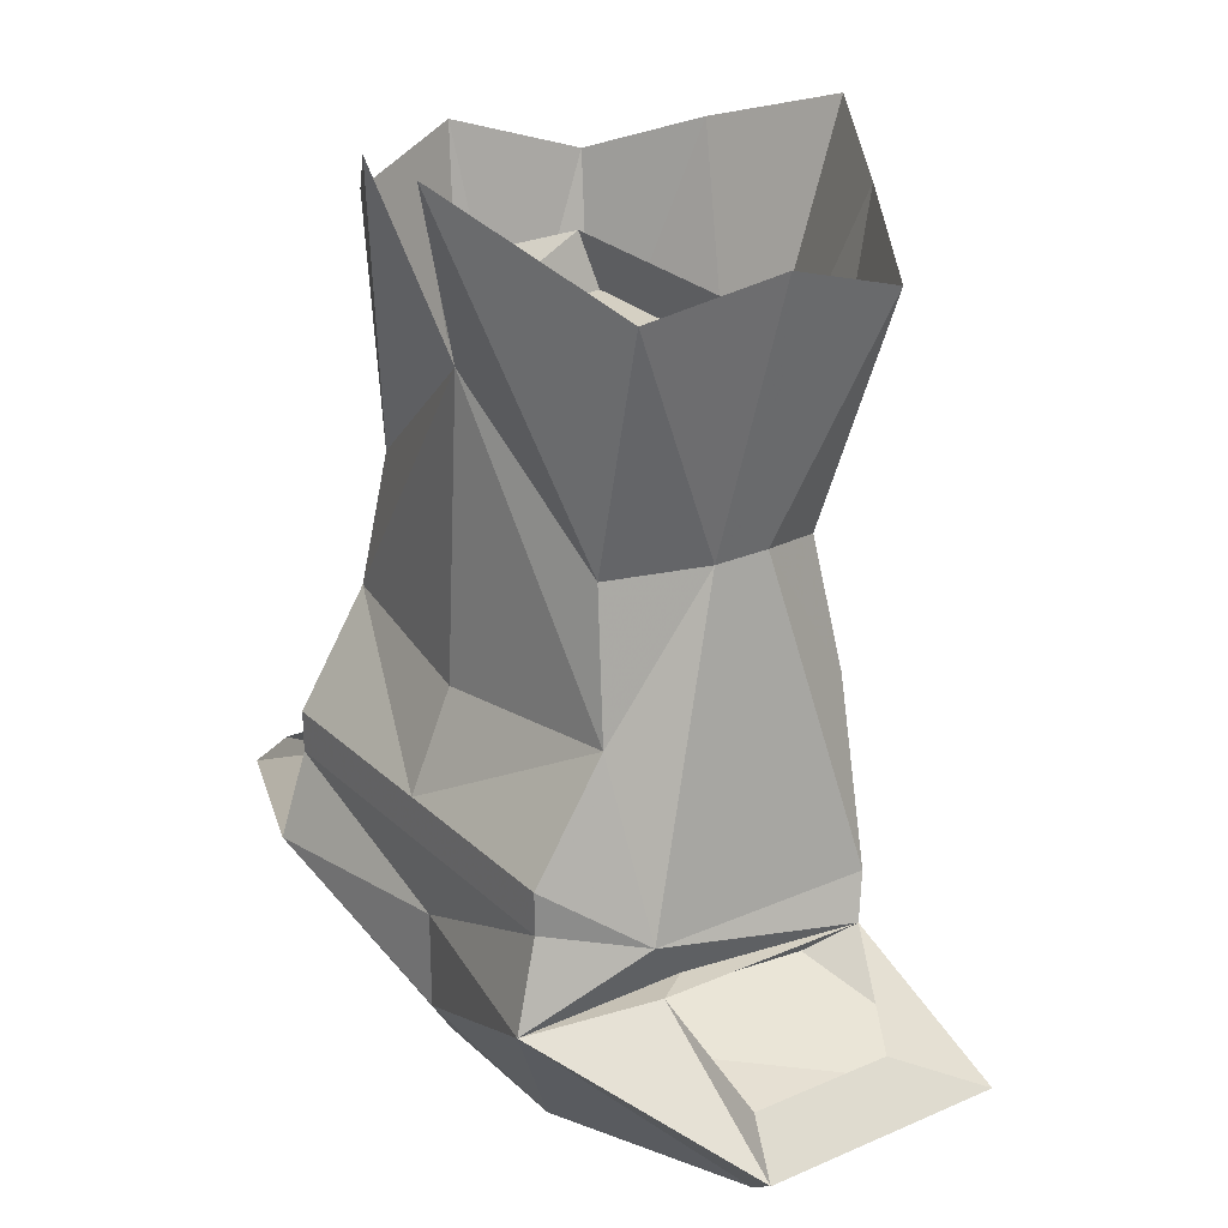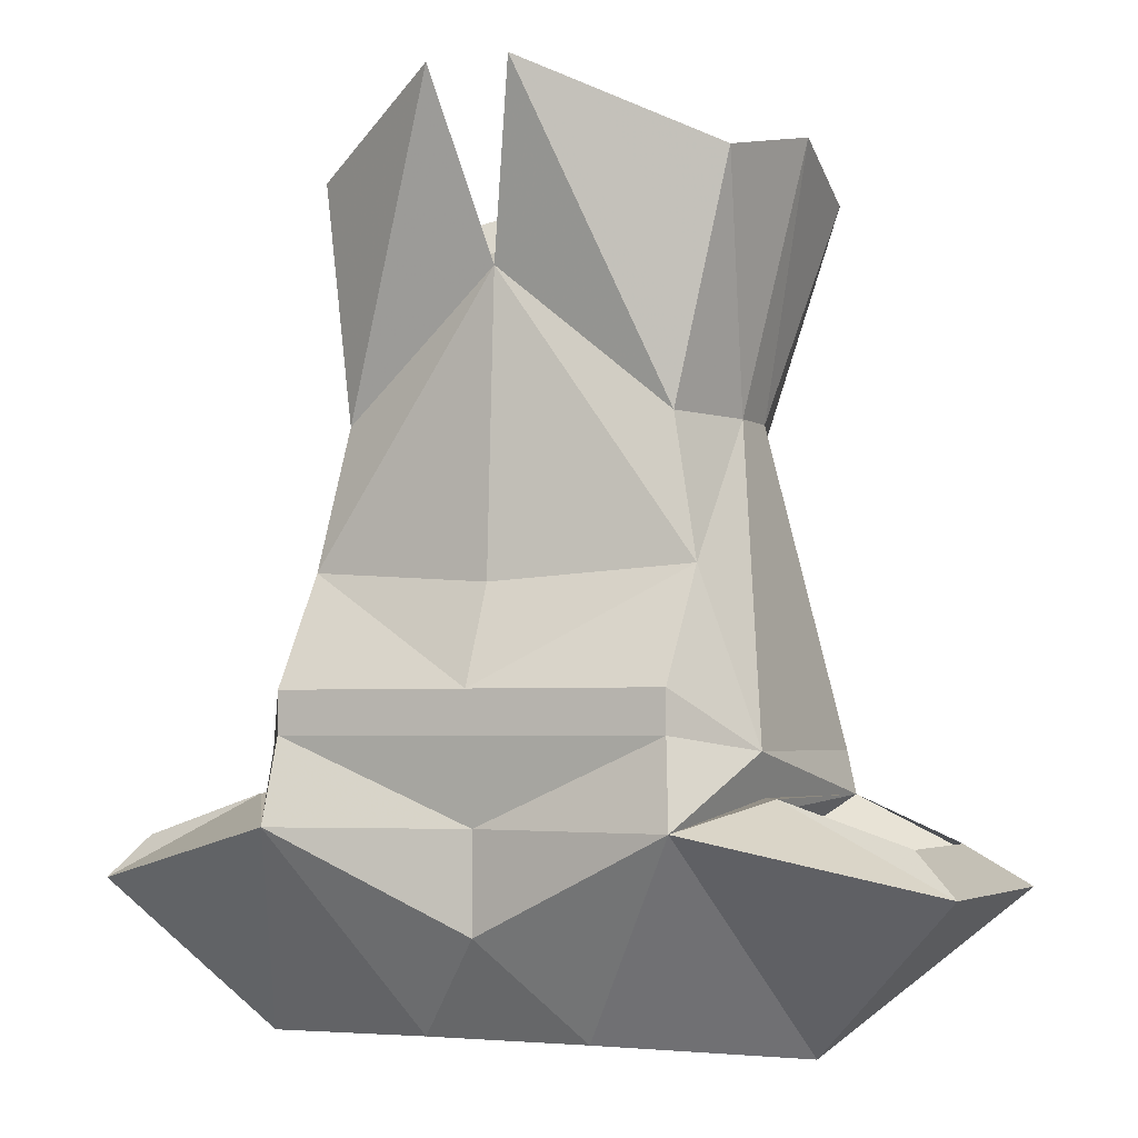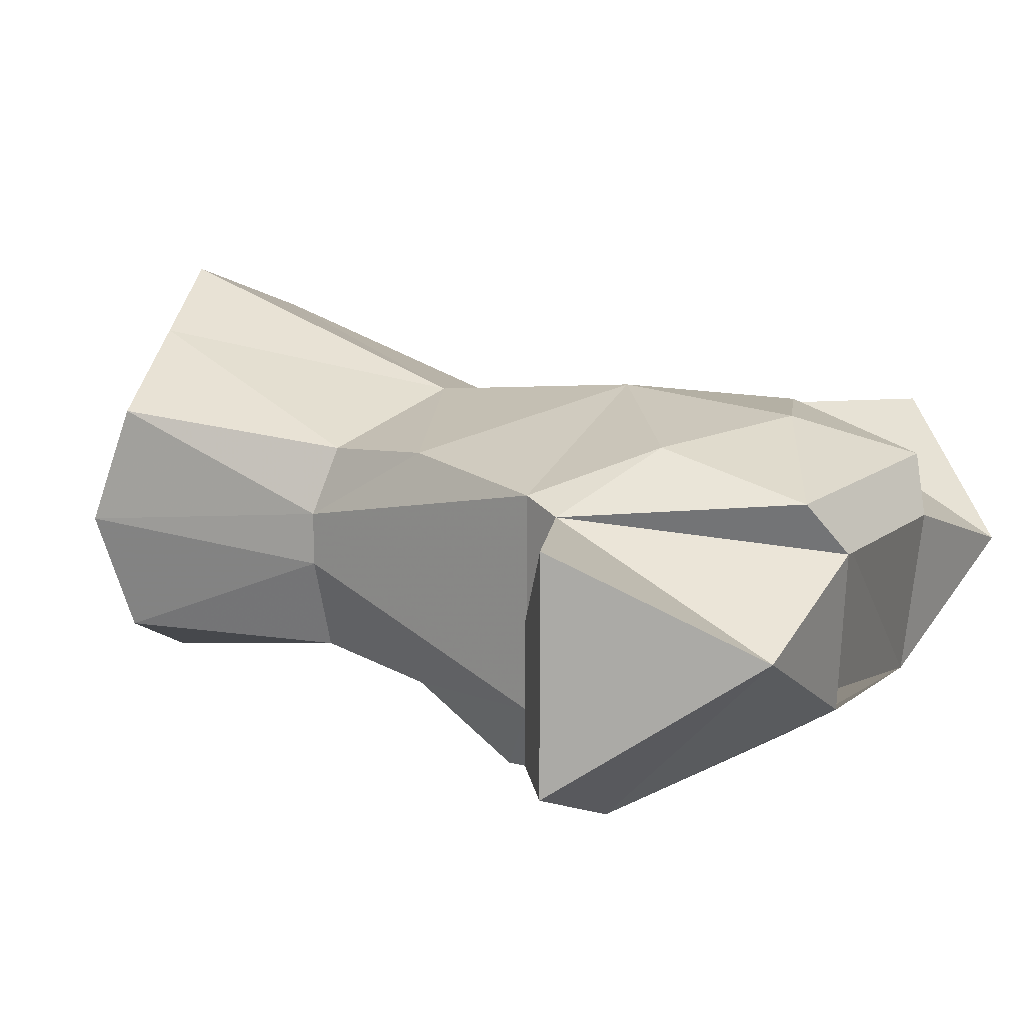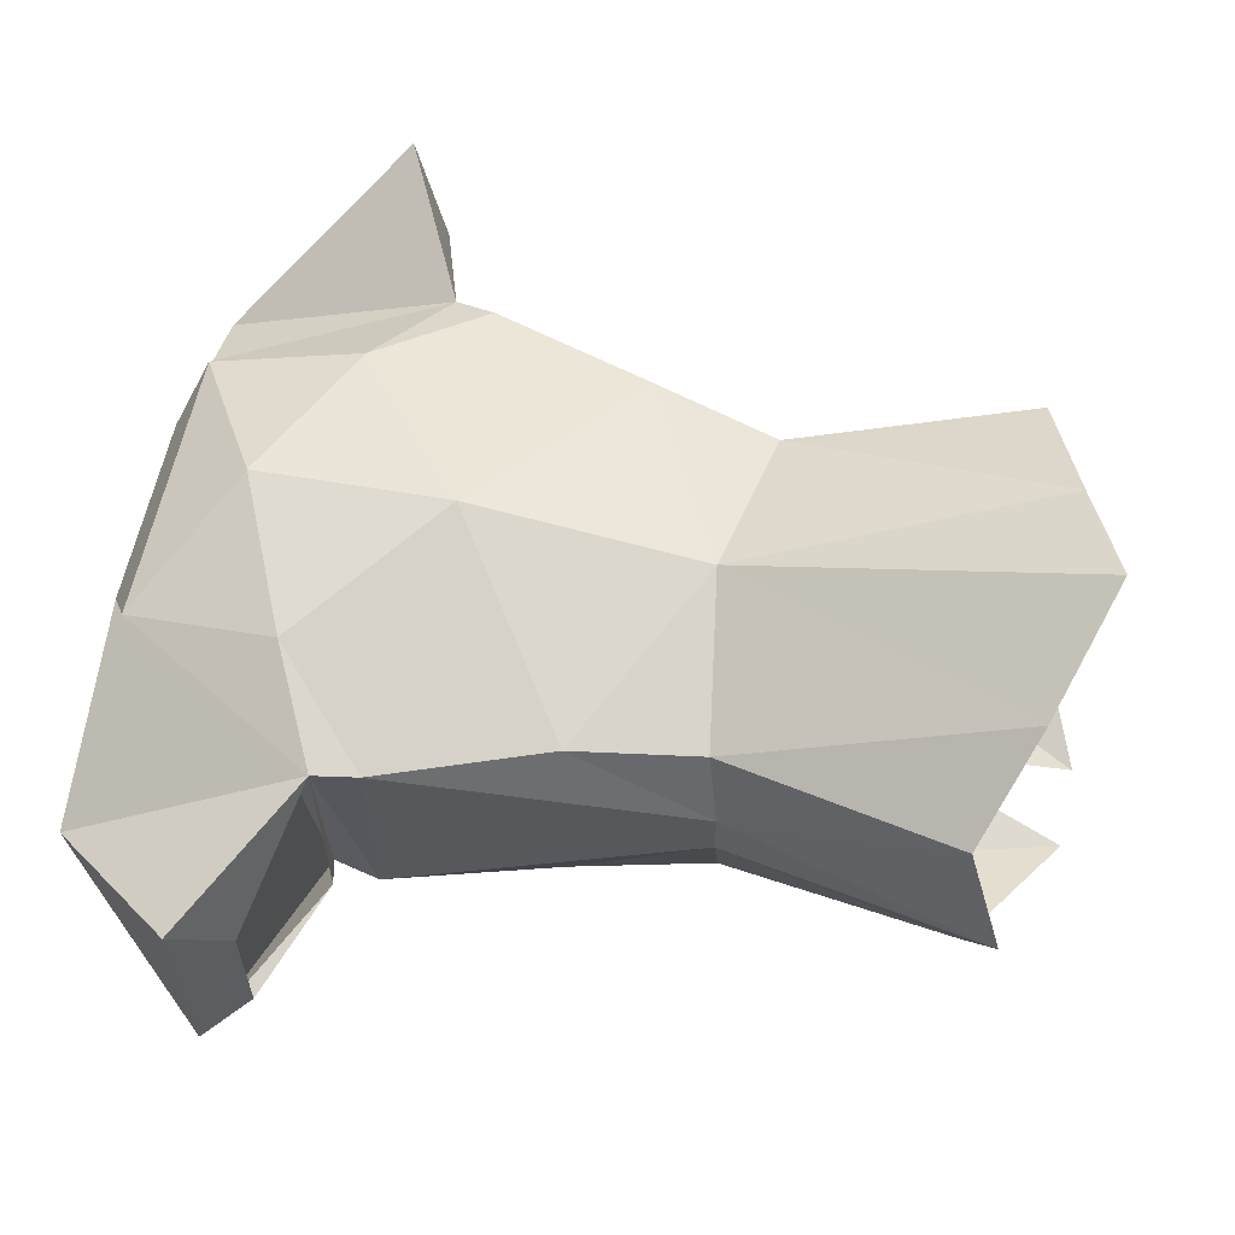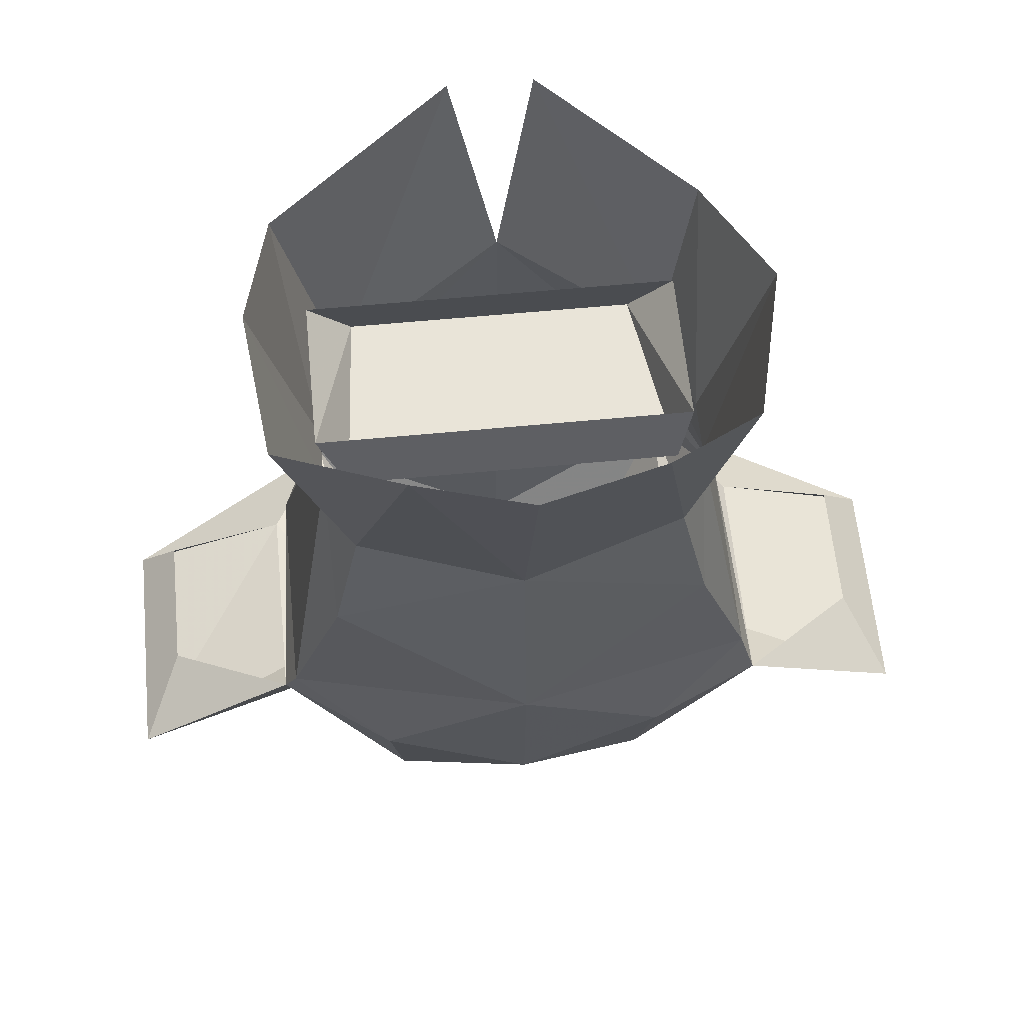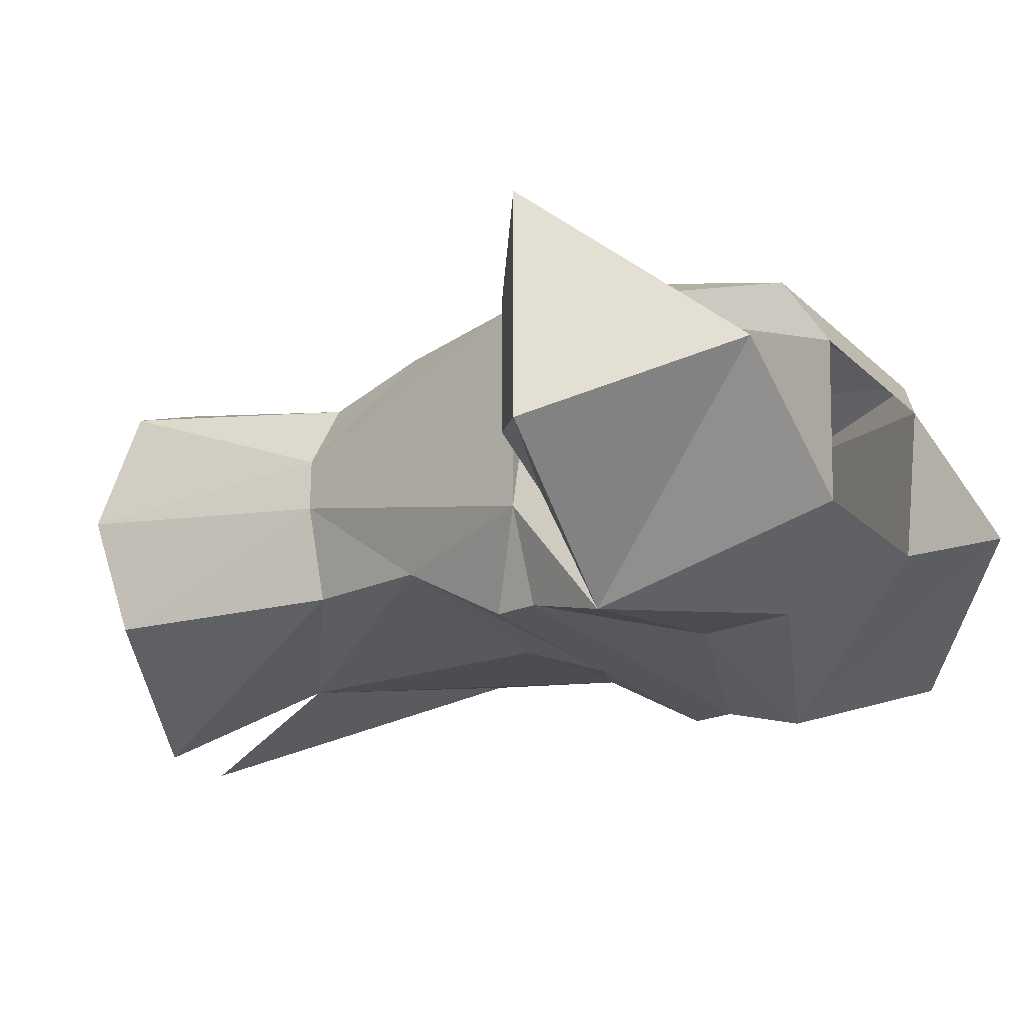
<metadata>
{"format":"obj","ext":"obj","renderer":"f3d","projection":"perspective","resolution":1024,"background":"white","views":[{"elev":26.0,"azim":-124.8,"up":"+Y"},{"elev":-3.4,"azim":-154.6,"up":"+Y"},{"elev":13.6,"azim":-58.0,"up":"+Z"},{"elev":61.3,"azim":102.2,"up":"+Z"},{"elev":60.4,"azim":-5.6,"up":"+Y"},{"elev":-24.5,"azim":-55.4,"up":"+Z"}]}
</metadata>
<code>
v 0.07812 -0.9609 -0.05469
v 0.1016 -0.9297 0.03906
v 0.09375 -0.9609 0.04688
v -0.08594 -0.9609 0.04688
v -0.07812 -0.9609 -0.05469
v -0.1016 -0.9297 -0.04688
v 0.1016 -0.9297 -0.04688
v -0.1016 -0.9297 0.03906
v 0.1172 -1.023 -0.02344
v 0.1016 -1.023 -0.07812
v 0.1172 -0.8906 -0.07812
v 0.1484 -0.875 -0.007812
v 0.1172 -1.023 0.007812
v 0.1484 -1.195 0.04688
v 0.1484 -1.195 -0.07812
v 0.1172 -1.102 -0.08594
v 0.007812 -0.9453 -0.09375
v 0.03125 -0.8438 -0.125
v -0.1172 -0.8906 -0.07812
v -0.08594 -1.023 -0.07812
v -0.1016 -1.023 -0.02344
v -0.1328 -0.875 -0.007812
v -0.1016 -1.023 0.007812
v -0.125 -0.8984 0.0625
v -0.08594 -1.031 0.04688
v -0.05469 -0.875 0.1016
v 0.007812 -1.047 0.07031
v 0.007812 -0.8516 0.1328
v 0.07812 -0.875 0.1016
v 0.1016 -1.031 0.04688
v 0.1328 -0.8984 0.0625
v 0.007812 -1.188 -0.125
v 0.007812 -1.164 -0.125
v 0.1172 -1.188 -0.125
v 0.007812 -1.234 -0.1172
v -0.1016 -1.188 -0.125
v -0.1016 -1.164 -0.125
v -0.1016 -1.102 -0.08594
v 0.007812 -1.109 -0.1016
v 0.1172 -1.164 -0.125
v 0.1172 -1.234 -0.1406
v 0.007812 -1.289 -0.1172
v -0.1094 -1.234 -0.1406
v -0.1328 -1.195 -0.07812
v -0.01562 -0.8438 -0.125
v 0.007812 -1.18 0.08594
v 0.1172 -1.102 0.05469
v 0.09375 -1.25 0.07031
v 0.1562 -1.219 0.05469
v 0.05469 -1.344 -0.07812
v -0.03906 -1.344 -0.07812
v -0.1406 -1.352 -0.02344
v -0.2344 -1.266 -0.08594
v -0.1406 -1.219 -0.07812
v -0.08594 -1.219 0
v -0.2344 -1.266 0.04688
v -0.2109 -1.242 -0.07812
v -0.1016 -1.102 0.05469
v -0.1328 -1.195 0.04688
v -0.07812 -1.25 0.07031
v 0.007812 -1.289 0.07812
v 0.08594 -1.336 0.04688
v 0.0625 -1.352 0.01562
v 0.1797 -1.352 -0.02344
v 0.25 -1.266 0.04688
v 0.2266 -1.242 0
v 0.2266 -1.242 -0.07812
v 0.25 -1.266 -0.08594
v 0.1562 -1.219 -0.07812
v 0.1172 -1.234 0
v 0.1562 -1.219 0
v 0.1562 -1.219 0.01562
v -0.1406 -1.219 0.01562
v -0.1406 -1.219 0.03906
v -0.2109 -1.242 0
v -0.1406 -1.219 0
v -0.04688 -1.352 0.01562
v -0.07031 -1.336 0.04688
v 0.007812 -1.336 0.04688
f 1 2 3
f 1 3 4
f 1 4 5
f 1 5 6
f 1 6 7
f 1 7 2
f 8 4 3
f 8 3 2
f 8 6 5
f 8 5 4
f 9 10 11
f 9 11 12
f 9 12 13
f 9 13 14
f 9 14 15
f 9 15 16
f 9 16 10
f 10 16 17
f 10 17 18
f 10 18 11
f 19 20 21
f 19 21 22
f 22 21 23
f 22 23 24
f 24 23 25
f 24 25 26
f 26 25 27
f 26 27 28
f 28 27 29
f 29 27 30
f 29 30 31
f 31 30 13
f 31 13 12
f 32 33 34
f 32 36 33
f 33 36 37
f 33 37 38
f 33 38 39
f 33 39 16
f 33 16 40
f 33 40 34
f 34 40 15
f 36 44 37
f 37 44 38
f 38 44 21
f 38 21 20
f 38 20 17
f 38 17 39
f 39 17 16
f 20 19 45
f 20 45 17
f 27 46 47
f 27 47 30
f 30 47 13
f 13 47 14
f 14 47 46
f 58 46 27
f 58 27 25
f 58 25 23
f 58 23 59
f 58 59 46
f 16 15 40
f 44 59 23
f 44 23 21
f 32 34 35
f 32 35 36
f 34 15 41
f 34 41 35
f 35 41 42
f 35 42 43
f 35 43 36
f 36 43 44
f 14 46 48
f 14 48 49
f 14 49 15
f 15 49 41
f 41 49 50
f 41 50 42
f 42 50 51
f 42 51 43
f 43 51 52
f 43 52 53
f 43 53 54
f 43 54 55
f 43 55 56
f 43 56 53
f 53 56 57
f 53 57 54
f 46 59 60
f 46 60 61
f 46 61 48
f 48 61 62
f 48 62 49
f 49 62 63
f 49 63 64
f 49 64 65
f 49 65 66
f 66 65 67
f 67 65 68
f 67 68 69
f 69 68 41
f 69 41 70
f 69 70 71
f 71 70 72
f 72 70 49
f 49 70 65
f 65 70 41
f 65 41 68
f 50 64 63
f 64 50 41
f 64 41 68
f 64 68 65
f 55 73 74
f 55 74 56
f 56 74 75
f 56 75 57
f 76 73 55
f 76 55 54
f 77 52 51
f 52 77 74
f 52 74 56
f 52 56 53
f 74 59 44
f 74 44 43
f 74 43 51
f 74 51 77
f 74 77 78
f 74 78 60
f 74 60 59
f 61 79 62
f 62 79 63
f 63 79 77
f 77 79 78
f 78 79 61
f 78 61 60
f 49 63 50

</code>
